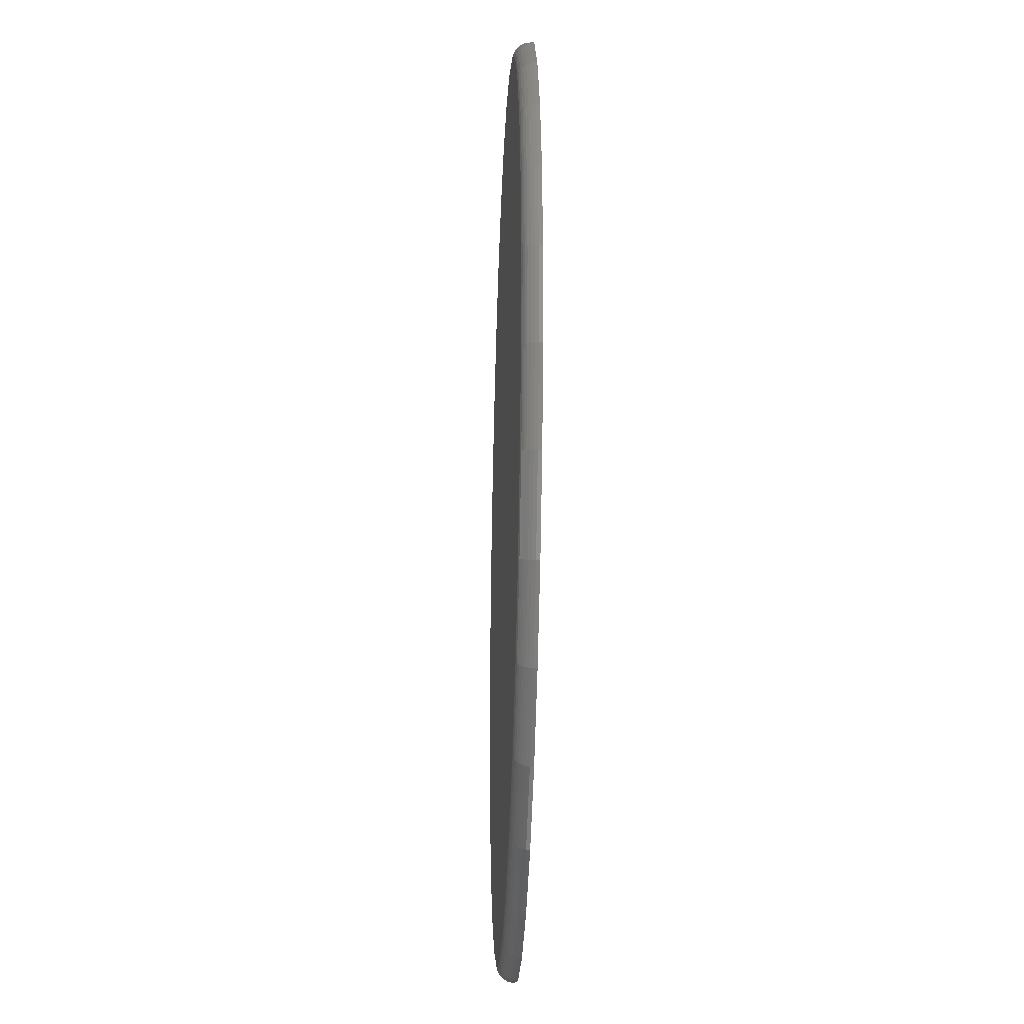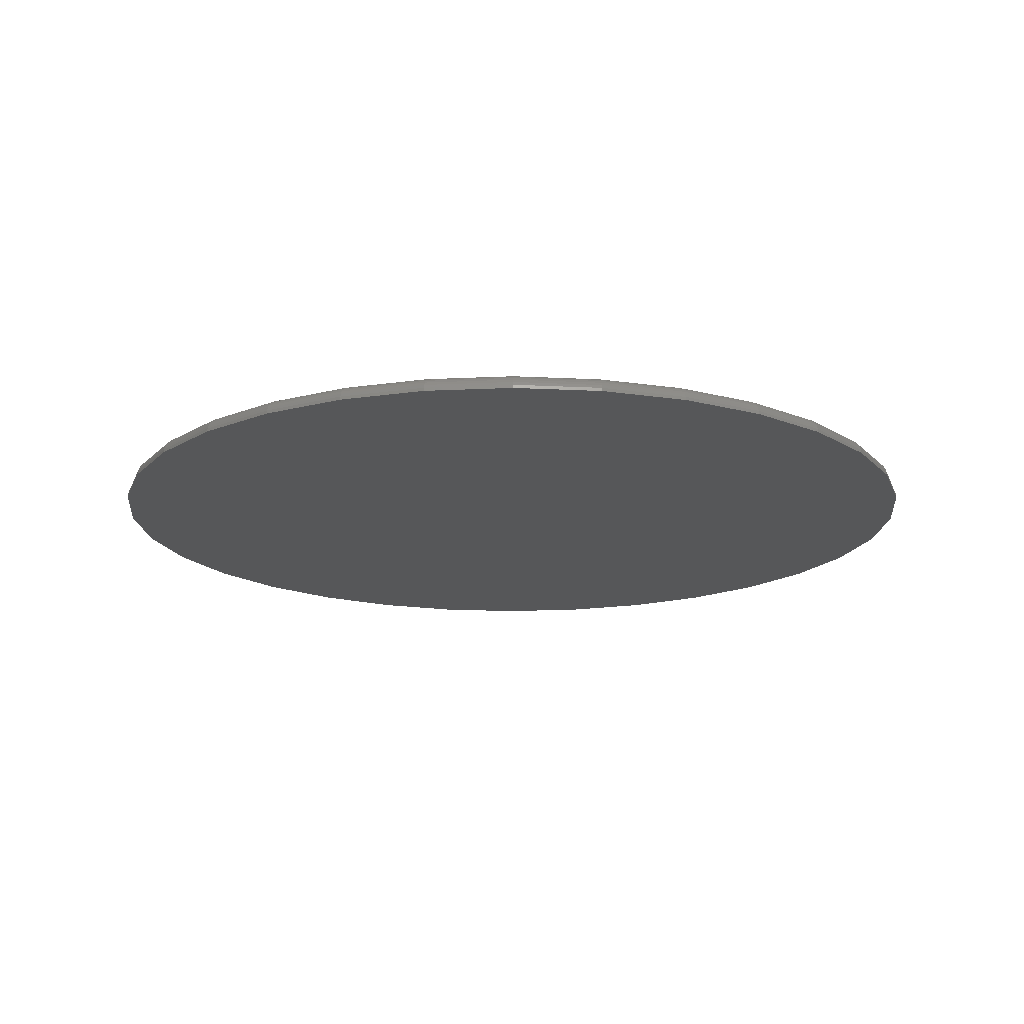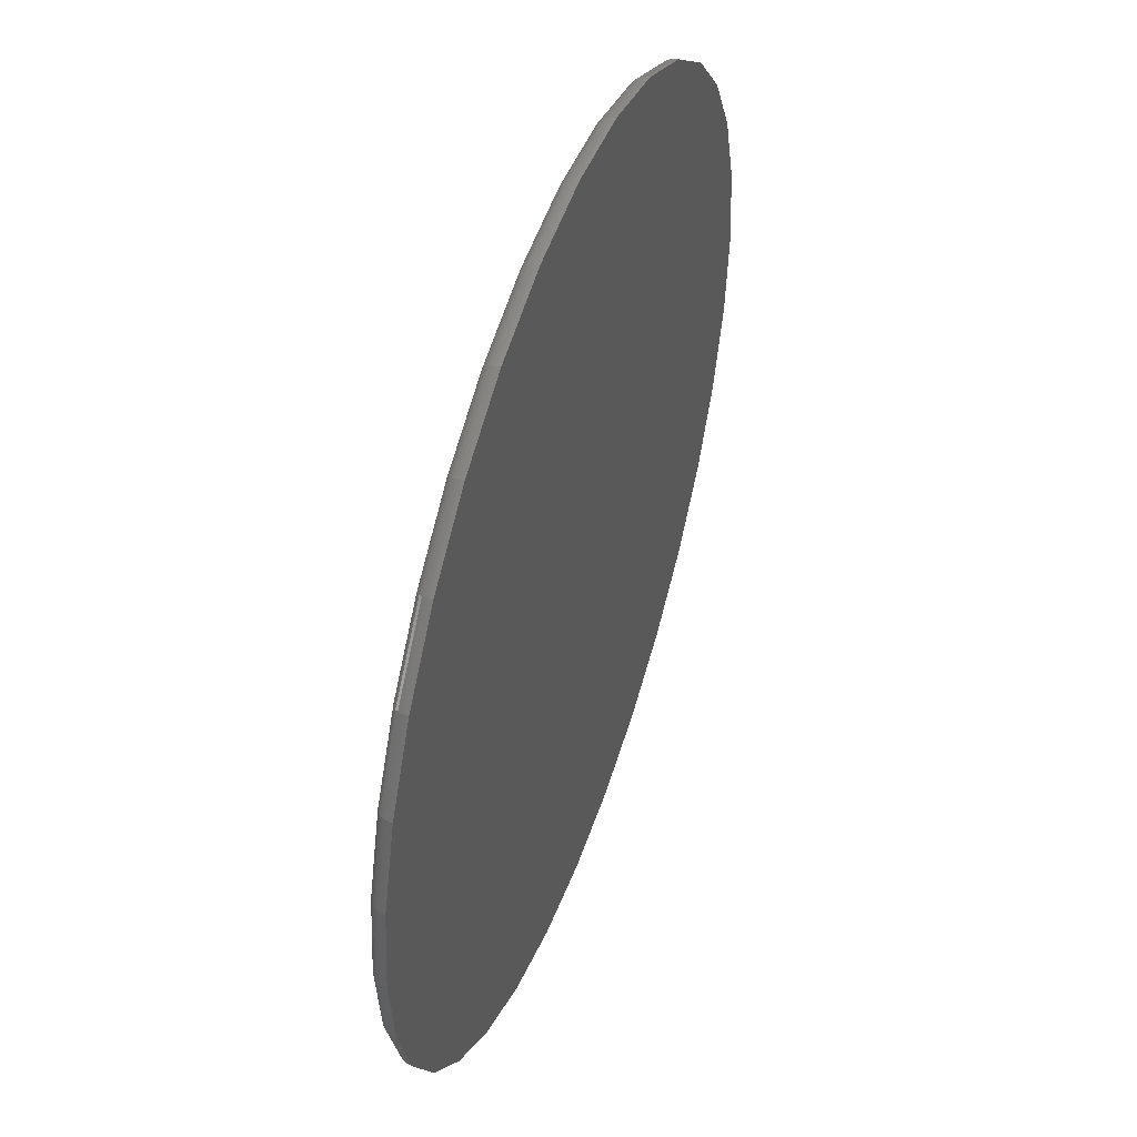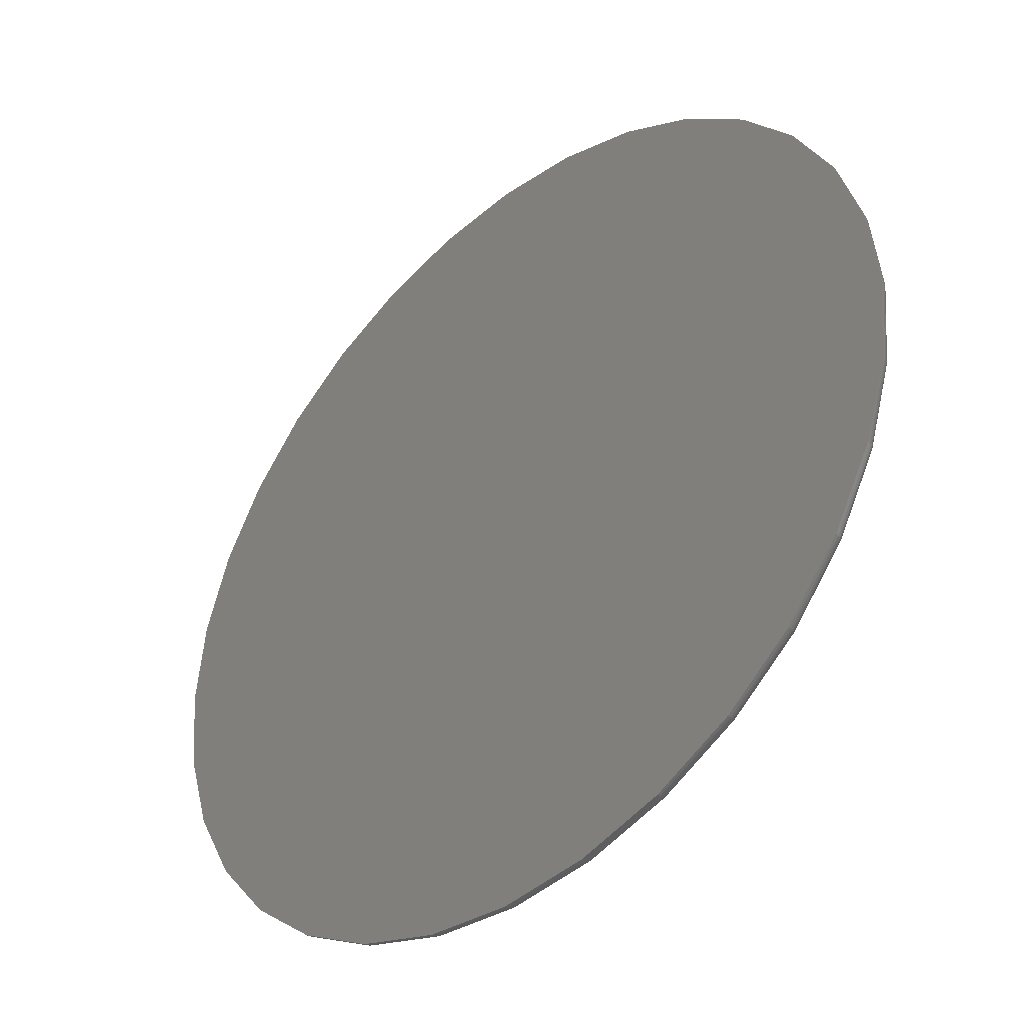
<metadata>
{"format":"stl","ext":"stl","renderer":"f3d","projection":"perspective","resolution":1024,"background":"white","views":[{"elev":-28.9,"azim":87.9,"up":"+Y"},{"elev":-16.8,"azim":-146.4,"up":"+Z"},{"elev":49.3,"azim":109.3,"up":"+Y"},{"elev":-40.9,"azim":-137.1,"up":"+Y"}]}
</metadata>
<code>
# stl→obj: 288 verts, 572 faces
v -0.1046 0.5655 0.02344
v 0.1204 0.5655 0.02344
v 0.007895 0.5766 0.02344
v 0.2285 0.5327 0.02344
v -0.2127 0.5327 0.02344
v 0.3282 0.4794 0.02344
v -0.3124 0.4794 0.02344
v 0.4156 0.4077 0.02344
v -0.3998 0.4077 0.02344
v 0.4873 0.3203 0.02344
v -0.4715 0.3203 0.02344
v 0.5406 0.2206 0.02344
v -0.5248 0.2206 0.02344
v 0.5734 0.1125 0.02344
v -0.5576 0.1125 0.02344
v 0.5845 -1.809e-16 0.02344
v -0.5687 3.09e-17 0.02344
v 0.5734 -0.1125 0.02344
v -0.5576 -0.1125 0.02344
v 0.5406 -0.2206 0.02344
v -0.5248 -0.2206 0.02344
v 0.4873 -0.3203 0.02344
v -0.4715 -0.3203 0.02344
v 0.4156 -0.4077 0.02344
v -0.3998 -0.4077 0.02344
v 0.3282 -0.4794 0.02344
v -0.3124 -0.4794 0.02344
v 0.2285 -0.5327 0.02344
v -0.2127 -0.5327 0.02344
v 0.1204 -0.5655 0.02344
v -0.1046 -0.5655 0.02344
v 0.007895 -0.5766 0.02344
v 0.007895 0.6 0
v 0.1249 0.5885 0
v -0.1092 0.5885 0
v 0.007895 -0.6 0
v -0.1092 -0.5885 0
v 0.1249 -0.5885 0
v -0.2217 -0.5543 0
v 0.2375 -0.5543 0
v -0.3254 -0.4989 0
v 0.3412 -0.4989 0
v -0.4164 -0.4243 0
v 0.4322 -0.4243 0
v -0.491 -0.3333 0
v 0.5068 -0.3333 0
v -0.5464 -0.2296 0
v 0.5622 -0.2296 0
v -0.5806 -0.1171 0
v 0.5964 -0.1171 0
v -0.5921 7.348e-17 0
v 0.6079 0 0
v -0.5806 0.1171 0
v 0.5964 0.1171 0
v -0.5464 0.2296 0
v 0.5622 0.2296 0
v -0.491 0.3333 0
v 0.5068 0.3333 0
v -0.4164 0.4243 0
v 0.4322 0.4243 0
v -0.3254 0.4989 0
v 0.3412 0.4989 0
v -0.2217 0.5543 0
v 0.2375 0.5543 0
v -0.5732 0 0.02299
v -0.5621 0.1134 0.02299
v -0.5776 0 0.02165
v -0.5664 0.1142 0.02165
v -0.5817 5.551e-17 0.01949
v -0.5704 0.115 0.01949
v -0.5852 5.551e-17 0.01657
v -0.5738 0.1157 0.01657
v -0.5882 0 0.01302
v -0.5767 0.1163 0.01302
v -0.5903 0 0.008969
v -0.5788 0.1167 0.008969
v -0.5917 0 0.004572
v -0.5801 0.117 0.004572
v 0.5779 0.1134 0.02299
v 0.589 -4.441e-16 0.02299
v 0.5822 0.1142 0.02165
v 0.5934 -4.996e-16 0.02165
v 0.5861 0.115 0.01949
v 0.5975 -4.996e-16 0.01949
v 0.5896 0.1157 0.01657
v 0.601 -4.996e-16 0.01657
v 0.5925 0.1163 0.01302
v 0.6039 -4.996e-16 0.01302
v 0.5946 0.1167 0.008969
v 0.6061 -4.441e-16 0.008969
v 0.5959 0.117 0.004572
v 0.6074 -4.996e-16 0.004572
v 0.5448 0.2224 0.02299
v 0.5489 0.2241 0.02165
v 0.5526 0.2256 0.01949
v 0.5559 0.227 0.01657
v 0.5586 0.2281 0.01302
v 0.5606 0.2289 0.008969
v 0.5618 0.2294 0.004572
v 0.4911 0.3229 0.02299
v 0.4947 0.3253 0.02165
v 0.4981 0.3276 0.01949
v 0.5011 0.3295 0.01657
v 0.5035 0.3311 0.01302
v 0.5053 0.3324 0.008969
v 0.5064 0.3331 0.004572
v 0.4188 0.4109 0.02299
v 0.4219 0.414 0.02165
v 0.4248 0.4169 0.01949
v 0.4273 0.4194 0.01657
v 0.4294 0.4215 0.01302
v 0.4309 0.423 0.008969
v 0.4318 0.4239 0.004572
v 0.3308 0.4832 0.02299
v 0.3332 0.4869 0.02165
v 0.3354 0.4902 0.01949
v 0.3374 0.4932 0.01657
v 0.339 0.4956 0.01302
v 0.3402 0.4974 0.008969
v 0.341 0.4985 0.004572
v 0.2303 0.5369 0.02299
v 0.232 0.541 0.02165
v 0.2335 0.5447 0.01949
v 0.2349 0.548 0.01657
v 0.236 0.5507 0.01302
v 0.2368 0.5527 0.008969
v 0.2373 0.5539 0.004572
v 0.1213 0.57 0.02299
v 0.1221 0.5743 0.02165
v 0.1229 0.5783 0.01949
v 0.1236 0.5817 0.01657
v 0.1242 0.5846 0.01302
v 0.1246 0.5867 0.008969
v 0.1249 0.588 0.004572
v 0.007895 0.5811 0.02299
v 0.007895 0.5855 0.02165
v 0.007895 0.5896 0.01949
v 0.007895 0.5931 0.01657
v 0.007895 0.5961 0.01302
v 0.007895 0.5982 0.008969
v 0.007895 0.5995 0.004572
v -0.1055 0.57 0.02299
v -0.1063 0.5743 0.02165
v -0.1071 0.5783 0.01949
v -0.1078 0.5817 0.01657
v -0.1084 0.5846 0.01302
v -0.1088 0.5867 0.008969
v -0.1091 0.588 0.004572
v -0.2145 0.5369 0.02299
v -0.2162 0.541 0.02165
v -0.2177 0.5447 0.01949
v -0.2191 0.548 0.01657
v -0.2202 0.5507 0.01302
v -0.221 0.5527 0.008969
v -0.2215 0.5539 0.004572
v -0.315 0.4832 0.02299
v -0.3174 0.4869 0.02165
v -0.3197 0.4902 0.01949
v -0.3216 0.4932 0.01657
v -0.3233 0.4956 0.01302
v -0.3245 0.4974 0.008969
v -0.3252 0.4985 0.004572
v -0.403 0.4109 0.02299
v -0.4061 0.414 0.02165
v -0.409 0.4169 0.01949
v -0.4115 0.4194 0.01657
v -0.4136 0.4215 0.01302
v -0.4151 0.423 0.008969
v -0.4161 0.4239 0.004572
v -0.4753 0.3229 0.02299
v -0.479 0.3253 0.02165
v -0.4823 0.3276 0.01949
v -0.4853 0.3295 0.01657
v -0.4877 0.3311 0.01302
v -0.4895 0.3324 0.008969
v -0.4906 0.3331 0.004572
v -0.529 0.2224 0.02299
v -0.5331 0.2241 0.02165
v -0.5368 0.2256 0.01949
v -0.5401 0.227 0.01657
v -0.5428 0.2281 0.01302
v -0.5448 0.2289 0.008969
v -0.546 0.2294 0.004572
v 0.5779 -0.1134 0.02299
v 0.5822 -0.1142 0.02165
v 0.5861 -0.115 0.01949
v 0.5896 -0.1157 0.01657
v 0.5925 -0.1163 0.01302
v 0.5946 -0.1167 0.008969
v 0.5959 -0.117 0.004572
v -0.5621 -0.1134 0.02299
v -0.5664 -0.1142 0.02165
v -0.5704 -0.115 0.01949
v -0.5738 -0.1157 0.01657
v -0.5767 -0.1163 0.01302
v -0.5788 -0.1167 0.008969
v -0.5801 -0.117 0.004572
v -0.529 -0.2224 0.02299
v -0.5331 -0.2241 0.02165
v -0.5368 -0.2256 0.01949
v -0.5401 -0.227 0.01657
v -0.5428 -0.2281 0.01302
v -0.5448 -0.2289 0.008969
v -0.546 -0.2294 0.004572
v -0.4753 -0.3229 0.02299
v -0.479 -0.3253 0.02165
v -0.4823 -0.3276 0.01949
v -0.4853 -0.3295 0.01657
v -0.4877 -0.3311 0.01302
v -0.4895 -0.3324 0.008969
v -0.4906 -0.3331 0.004572
v -0.403 -0.4109 0.02299
v -0.4061 -0.414 0.02165
v -0.409 -0.4169 0.01949
v -0.4115 -0.4194 0.01657
v -0.4136 -0.4215 0.01302
v -0.4151 -0.423 0.008969
v -0.4161 -0.4239 0.004572
v -0.315 -0.4832 0.02299
v -0.3174 -0.4869 0.02165
v -0.3197 -0.4902 0.01949
v -0.3216 -0.4932 0.01657
v -0.3233 -0.4956 0.01302
v -0.3245 -0.4974 0.008969
v -0.3252 -0.4985 0.004572
v -0.2145 -0.5369 0.02299
v -0.2162 -0.541 0.02165
v -0.2177 -0.5447 0.01949
v -0.2191 -0.548 0.01657
v -0.2202 -0.5507 0.01302
v -0.221 -0.5527 0.008969
v -0.2215 -0.5539 0.004572
v -0.1055 -0.57 0.02299
v -0.1063 -0.5743 0.02165
v -0.1071 -0.5783 0.01949
v -0.1078 -0.5817 0.01657
v -0.1084 -0.5846 0.01302
v -0.1088 -0.5867 0.008969
v -0.1091 -0.588 0.004572
v 0.007895 -0.5811 0.02299
v 0.007895 -0.5855 0.02165
v 0.007895 -0.5896 0.01949
v 0.007895 -0.5931 0.01657
v 0.007895 -0.5961 0.01302
v 0.007895 -0.5982 0.008969
v 0.007895 -0.5995 0.004572
v 0.1213 -0.57 0.02299
v 0.1221 -0.5743 0.02165
v 0.1229 -0.5783 0.01949
v 0.1236 -0.5817 0.01657
v 0.1242 -0.5846 0.01302
v 0.1246 -0.5867 0.008969
v 0.1249 -0.588 0.004572
v 0.2303 -0.5369 0.02299
v 0.232 -0.541 0.02165
v 0.2335 -0.5447 0.01949
v 0.2349 -0.548 0.01657
v 0.236 -0.5507 0.01302
v 0.2368 -0.5527 0.008969
v 0.2373 -0.5539 0.004572
v 0.3308 -0.4832 0.02299
v 0.3332 -0.4869 0.02165
v 0.3354 -0.4902 0.01949
v 0.3374 -0.4932 0.01657
v 0.339 -0.4956 0.01302
v 0.3402 -0.4974 0.008969
v 0.341 -0.4985 0.004572
v 0.4188 -0.4109 0.02299
v 0.4219 -0.414 0.02165
v 0.4248 -0.4169 0.01949
v 0.4273 -0.4194 0.01657
v 0.4294 -0.4215 0.01302
v 0.4309 -0.423 0.008969
v 0.4318 -0.4239 0.004572
v 0.4911 -0.3229 0.02299
v 0.4947 -0.3253 0.02165
v 0.4981 -0.3276 0.01949
v 0.5011 -0.3295 0.01657
v 0.5035 -0.3311 0.01302
v 0.5053 -0.3324 0.008969
v 0.5064 -0.3331 0.004572
v 0.5448 -0.2224 0.02299
v 0.5489 -0.2241 0.02165
v 0.5526 -0.2256 0.01949
v 0.5559 -0.227 0.01657
v 0.5586 -0.2281 0.01302
v 0.5606 -0.2289 0.008969
v 0.5618 -0.2294 0.004572
f 1 2 3
f 2 1 4
f 4 1 5
f 4 5 6
f 6 5 7
f 6 7 8
f 8 7 9
f 8 9 10
f 10 9 11
f 10 11 12
f 12 11 13
f 12 13 14
f 14 13 15
f 14 15 16
f 16 15 17
f 16 17 18
f 18 17 19
f 18 19 20
f 20 19 21
f 20 21 22
f 22 21 23
f 22 23 24
f 24 23 25
f 24 25 26
f 26 25 27
f 26 27 28
f 28 27 29
f 28 29 30
f 30 29 31
f 30 31 32
f 33 34 35
f 36 37 38
f 38 37 39
f 38 39 40
f 40 39 41
f 40 41 42
f 42 41 43
f 42 43 44
f 44 43 45
f 44 45 46
f 46 45 47
f 46 47 48
f 48 47 49
f 48 49 50
f 50 49 51
f 50 51 52
f 52 51 53
f 52 53 54
f 54 53 55
f 54 55 56
f 56 55 57
f 56 57 58
f 58 57 59
f 58 59 60
f 60 59 61
f 60 61 62
f 62 61 63
f 62 63 64
f 64 63 35
f 64 35 34
f 17 15 65
f 65 15 66
f 65 66 67
f 67 66 68
f 67 68 69
f 69 68 70
f 69 70 71
f 71 70 72
f 71 72 73
f 73 72 74
f 73 74 75
f 75 74 76
f 75 76 77
f 77 76 78
f 77 78 51
f 51 78 53
f 14 16 79
f 79 16 80
f 79 80 81
f 81 80 82
f 81 82 83
f 83 82 84
f 83 84 85
f 85 84 86
f 85 86 87
f 87 86 88
f 87 88 89
f 89 88 90
f 89 90 91
f 91 90 92
f 91 92 54
f 54 92 52
f 12 14 93
f 93 14 79
f 93 79 94
f 94 79 81
f 94 81 95
f 95 81 83
f 95 83 96
f 96 83 85
f 96 85 97
f 97 85 87
f 97 87 98
f 98 87 89
f 98 89 99
f 99 89 91
f 99 91 56
f 56 91 54
f 10 12 100
f 100 12 93
f 100 93 101
f 101 93 94
f 101 94 102
f 102 94 95
f 102 95 103
f 103 95 96
f 103 96 104
f 104 96 97
f 104 97 105
f 105 97 98
f 105 98 106
f 106 98 99
f 106 99 58
f 58 99 56
f 8 10 107
f 107 10 100
f 107 100 108
f 108 100 101
f 108 101 109
f 109 101 102
f 109 102 110
f 110 102 103
f 110 103 111
f 111 103 104
f 111 104 112
f 112 104 105
f 112 105 113
f 113 105 106
f 113 106 60
f 60 106 58
f 6 8 114
f 114 8 107
f 114 107 115
f 115 107 108
f 115 108 116
f 116 108 109
f 116 109 117
f 117 109 110
f 117 110 118
f 118 110 111
f 118 111 119
f 119 111 112
f 119 112 120
f 120 112 113
f 120 113 62
f 62 113 60
f 4 6 121
f 121 6 114
f 121 114 122
f 122 114 115
f 122 115 123
f 123 115 116
f 123 116 124
f 124 116 117
f 124 117 125
f 125 117 118
f 125 118 126
f 126 118 119
f 126 119 127
f 127 119 120
f 127 120 64
f 64 120 62
f 2 4 128
f 128 4 121
f 128 121 129
f 129 121 122
f 129 122 130
f 130 122 123
f 130 123 131
f 131 123 124
f 131 124 132
f 132 124 125
f 132 125 133
f 133 125 126
f 133 126 134
f 134 126 127
f 134 127 34
f 34 127 64
f 3 2 135
f 135 2 128
f 135 128 136
f 136 128 129
f 136 129 137
f 137 129 130
f 137 130 138
f 138 130 131
f 138 131 139
f 139 131 132
f 139 132 140
f 140 132 133
f 140 133 141
f 141 133 134
f 141 134 33
f 33 134 34
f 1 3 142
f 142 3 135
f 142 135 143
f 143 135 136
f 143 136 144
f 144 136 137
f 144 137 145
f 145 137 138
f 145 138 146
f 146 138 139
f 146 139 147
f 147 139 140
f 147 140 148
f 148 140 141
f 148 141 35
f 35 141 33
f 5 1 149
f 149 1 142
f 149 142 150
f 150 142 143
f 150 143 151
f 151 143 144
f 151 144 152
f 152 144 145
f 152 145 153
f 153 145 146
f 153 146 154
f 154 146 147
f 154 147 155
f 155 147 148
f 155 148 63
f 63 148 35
f 7 5 156
f 156 5 149
f 156 149 157
f 157 149 150
f 157 150 158
f 158 150 151
f 158 151 159
f 159 151 152
f 159 152 160
f 160 152 153
f 160 153 161
f 161 153 154
f 161 154 162
f 162 154 155
f 162 155 61
f 61 155 63
f 9 7 163
f 163 7 156
f 163 156 164
f 164 156 157
f 164 157 165
f 165 157 158
f 165 158 166
f 166 158 159
f 166 159 167
f 167 159 160
f 167 160 168
f 168 160 161
f 168 161 169
f 169 161 162
f 169 162 59
f 59 162 61
f 11 9 170
f 170 9 163
f 170 163 171
f 171 163 164
f 171 164 172
f 172 164 165
f 172 165 173
f 173 165 166
f 173 166 174
f 174 166 167
f 174 167 175
f 175 167 168
f 175 168 176
f 176 168 169
f 176 169 57
f 57 169 59
f 13 11 177
f 177 11 170
f 177 170 178
f 178 170 171
f 178 171 179
f 179 171 172
f 179 172 180
f 180 172 173
f 180 173 181
f 181 173 174
f 181 174 182
f 182 174 175
f 182 175 183
f 183 175 176
f 183 176 55
f 55 176 57
f 15 13 66
f 66 13 177
f 66 177 68
f 68 177 178
f 68 178 70
f 70 178 179
f 70 179 72
f 72 179 180
f 72 180 74
f 74 180 181
f 74 181 76
f 76 181 182
f 76 182 78
f 78 182 183
f 78 183 53
f 53 183 55
f 16 18 80
f 80 18 184
f 80 184 82
f 82 184 185
f 82 185 84
f 84 185 186
f 84 186 86
f 86 186 187
f 86 187 88
f 88 187 188
f 88 188 90
f 90 188 189
f 90 189 92
f 92 189 190
f 92 190 52
f 52 190 50
f 19 17 191
f 191 17 65
f 191 65 192
f 192 65 67
f 192 67 193
f 193 67 69
f 193 69 194
f 194 69 71
f 194 71 195
f 195 71 73
f 195 73 196
f 196 73 75
f 196 75 197
f 197 75 77
f 197 77 49
f 49 77 51
f 21 19 198
f 198 19 191
f 198 191 199
f 199 191 192
f 199 192 200
f 200 192 193
f 200 193 201
f 201 193 194
f 201 194 202
f 202 194 195
f 202 195 203
f 203 195 196
f 203 196 204
f 204 196 197
f 204 197 47
f 47 197 49
f 23 21 205
f 205 21 198
f 205 198 206
f 206 198 199
f 206 199 207
f 207 199 200
f 207 200 208
f 208 200 201
f 208 201 209
f 209 201 202
f 209 202 210
f 210 202 203
f 210 203 211
f 211 203 204
f 211 204 45
f 45 204 47
f 25 23 212
f 212 23 205
f 212 205 213
f 213 205 206
f 213 206 214
f 214 206 207
f 214 207 215
f 215 207 208
f 215 208 216
f 216 208 209
f 216 209 217
f 217 209 210
f 217 210 218
f 218 210 211
f 218 211 43
f 43 211 45
f 27 25 219
f 219 25 212
f 219 212 220
f 220 212 213
f 220 213 221
f 221 213 214
f 221 214 222
f 222 214 215
f 222 215 223
f 223 215 216
f 223 216 224
f 224 216 217
f 224 217 225
f 225 217 218
f 225 218 41
f 41 218 43
f 29 27 226
f 226 27 219
f 226 219 227
f 227 219 220
f 227 220 228
f 228 220 221
f 228 221 229
f 229 221 222
f 229 222 230
f 230 222 223
f 230 223 231
f 231 223 224
f 231 224 232
f 232 224 225
f 232 225 39
f 39 225 41
f 31 29 233
f 233 29 226
f 233 226 234
f 234 226 227
f 234 227 235
f 235 227 228
f 235 228 236
f 236 228 229
f 236 229 237
f 237 229 230
f 237 230 238
f 238 230 231
f 238 231 239
f 239 231 232
f 239 232 37
f 37 232 39
f 32 31 240
f 240 31 233
f 240 233 241
f 241 233 234
f 241 234 242
f 242 234 235
f 242 235 243
f 243 235 236
f 243 236 244
f 244 236 237
f 244 237 245
f 245 237 238
f 245 238 246
f 246 238 239
f 246 239 36
f 36 239 37
f 30 32 247
f 247 32 240
f 247 240 248
f 248 240 241
f 248 241 249
f 249 241 242
f 249 242 250
f 250 242 243
f 250 243 251
f 251 243 244
f 251 244 252
f 252 244 245
f 252 245 253
f 253 245 246
f 253 246 38
f 38 246 36
f 28 30 254
f 254 30 247
f 254 247 255
f 255 247 248
f 255 248 256
f 256 248 249
f 256 249 257
f 257 249 250
f 257 250 258
f 258 250 251
f 258 251 259
f 259 251 252
f 259 252 260
f 260 252 253
f 260 253 40
f 40 253 38
f 26 28 261
f 261 28 254
f 261 254 262
f 262 254 255
f 262 255 263
f 263 255 256
f 263 256 264
f 264 256 257
f 264 257 265
f 265 257 258
f 265 258 266
f 266 258 259
f 266 259 267
f 267 259 260
f 267 260 42
f 42 260 40
f 24 26 268
f 268 26 261
f 268 261 269
f 269 261 262
f 269 262 270
f 270 262 263
f 270 263 271
f 271 263 264
f 271 264 272
f 272 264 265
f 272 265 273
f 273 265 266
f 273 266 274
f 274 266 267
f 274 267 44
f 44 267 42
f 22 24 275
f 275 24 268
f 275 268 276
f 276 268 269
f 276 269 277
f 277 269 270
f 277 270 278
f 278 270 271
f 278 271 279
f 279 271 272
f 279 272 280
f 280 272 273
f 280 273 281
f 281 273 274
f 281 274 46
f 46 274 44
f 20 22 282
f 282 22 275
f 282 275 283
f 283 275 276
f 283 276 284
f 284 276 277
f 284 277 285
f 285 277 278
f 285 278 286
f 286 278 279
f 286 279 287
f 287 279 280
f 287 280 288
f 288 280 281
f 288 281 48
f 48 281 46
f 18 20 184
f 184 20 282
f 184 282 185
f 185 282 283
f 185 283 186
f 186 283 284
f 186 284 187
f 187 284 285
f 187 285 188
f 188 285 286
f 188 286 189
f 189 286 287
f 189 287 190
f 190 287 288
f 190 288 50
f 50 288 48

</code>
